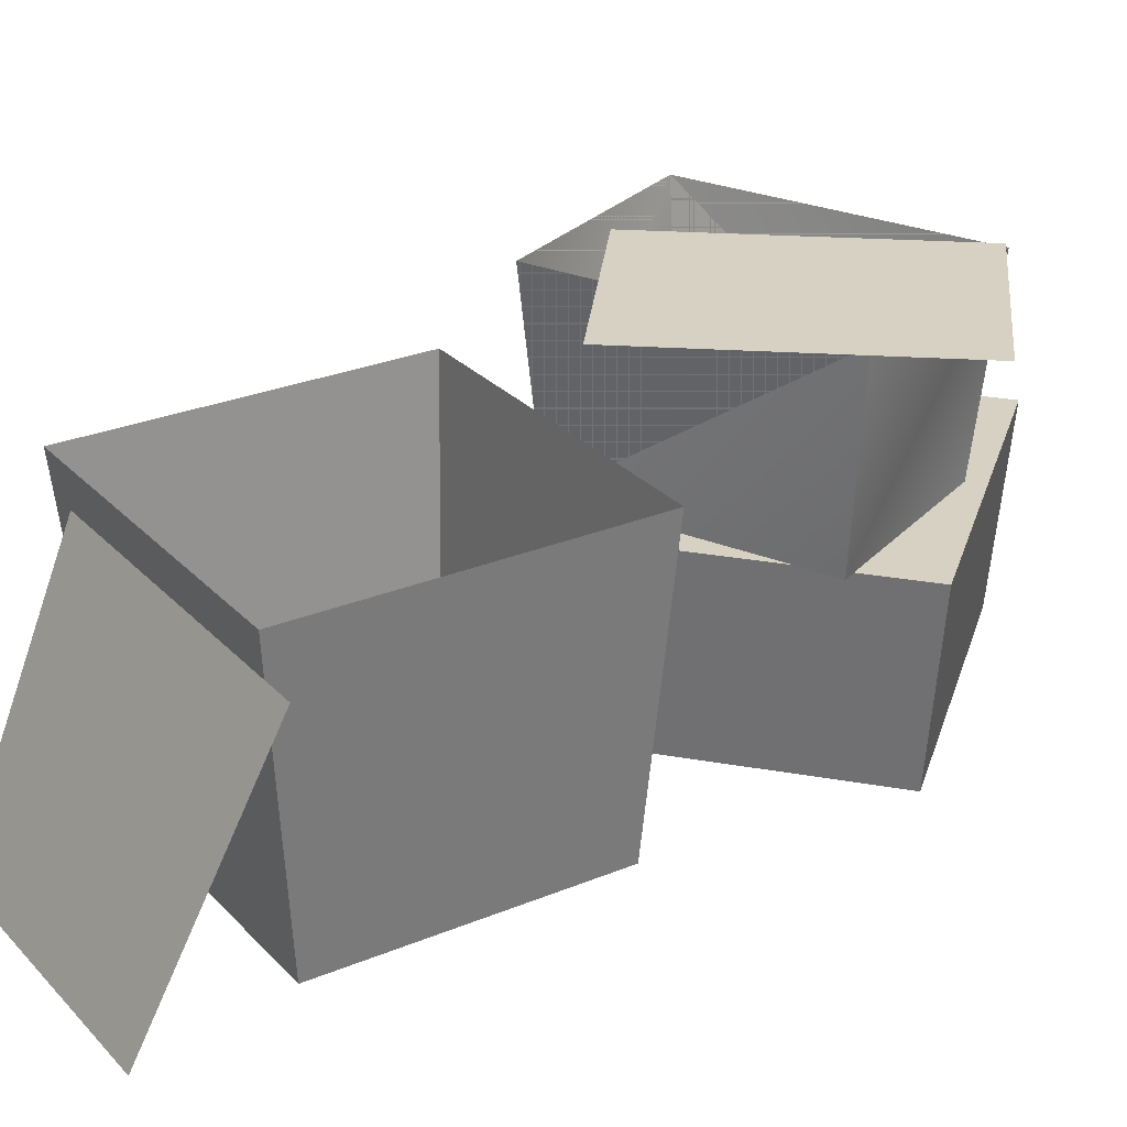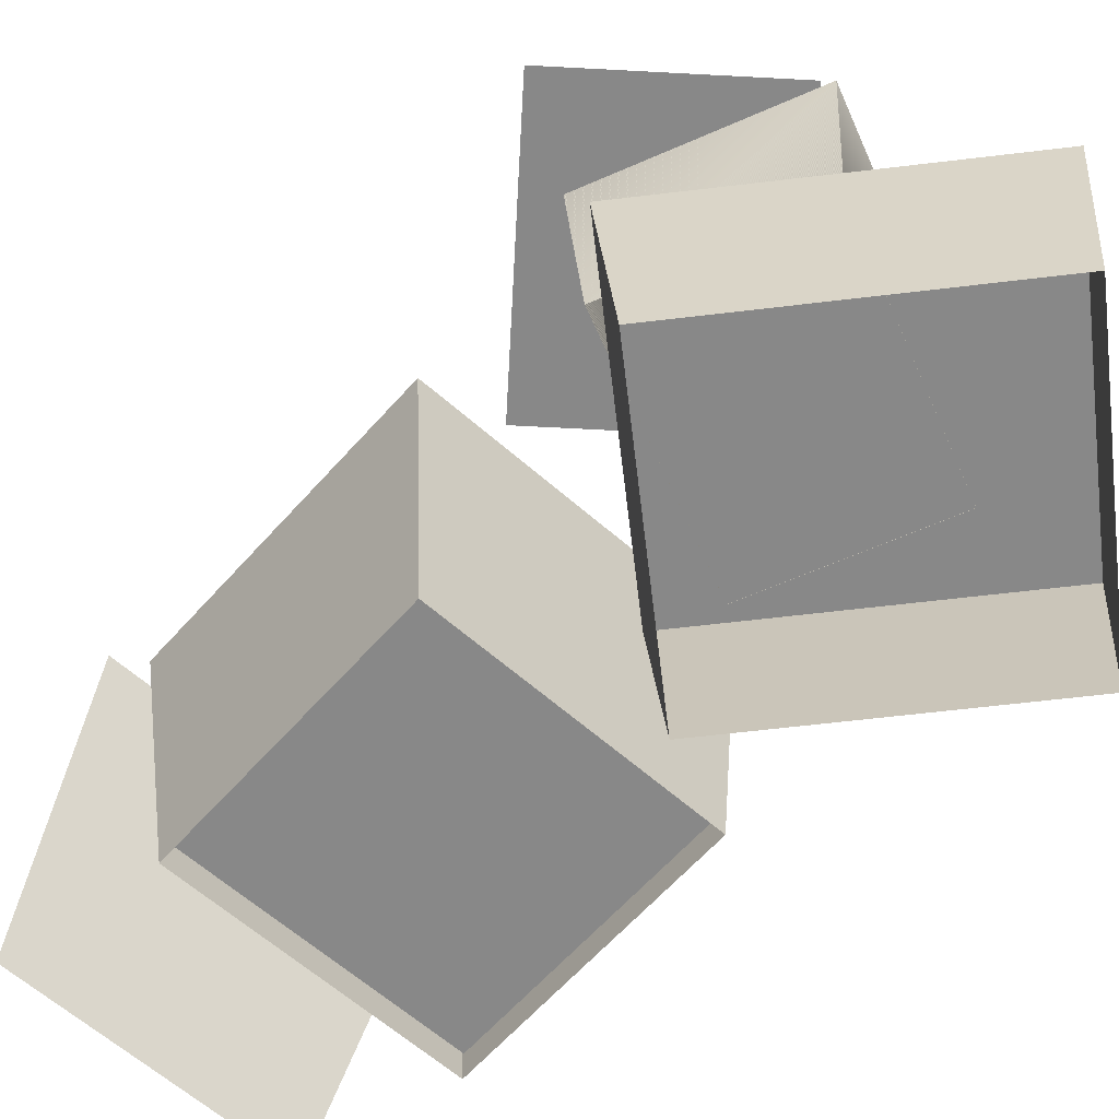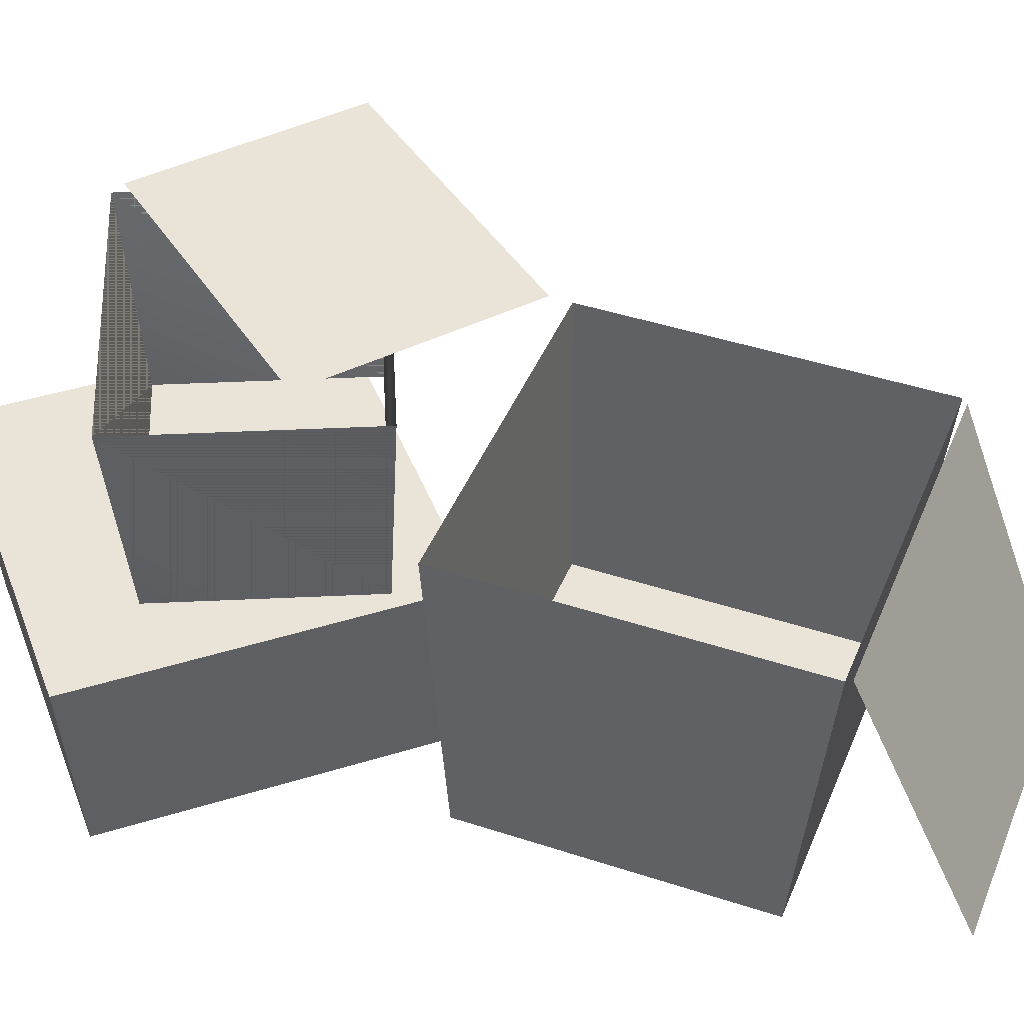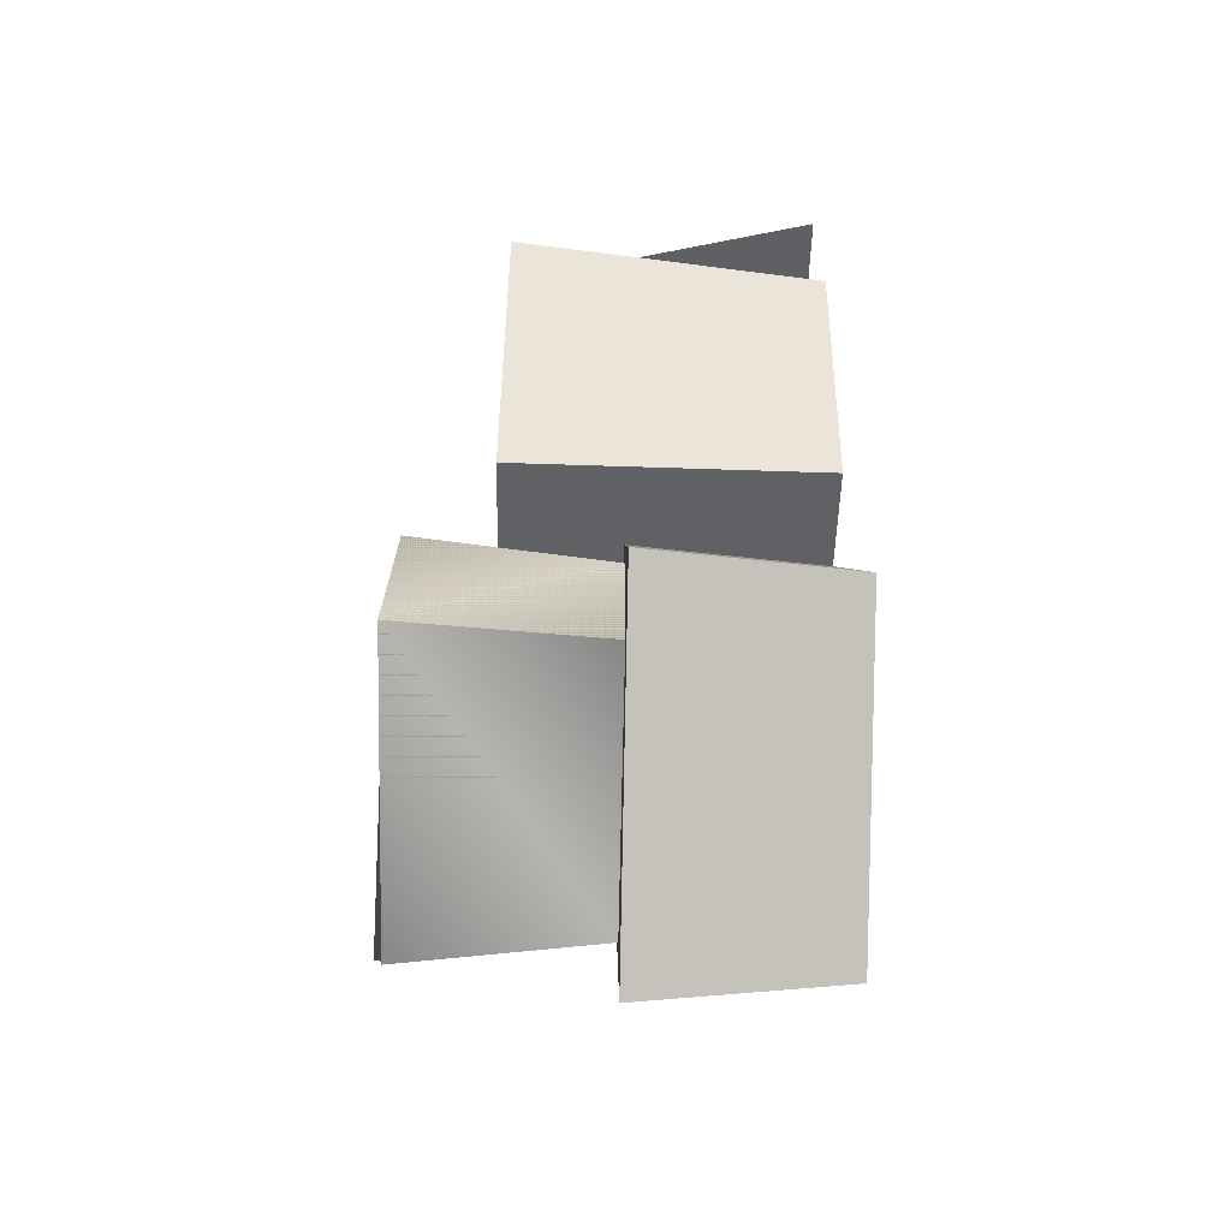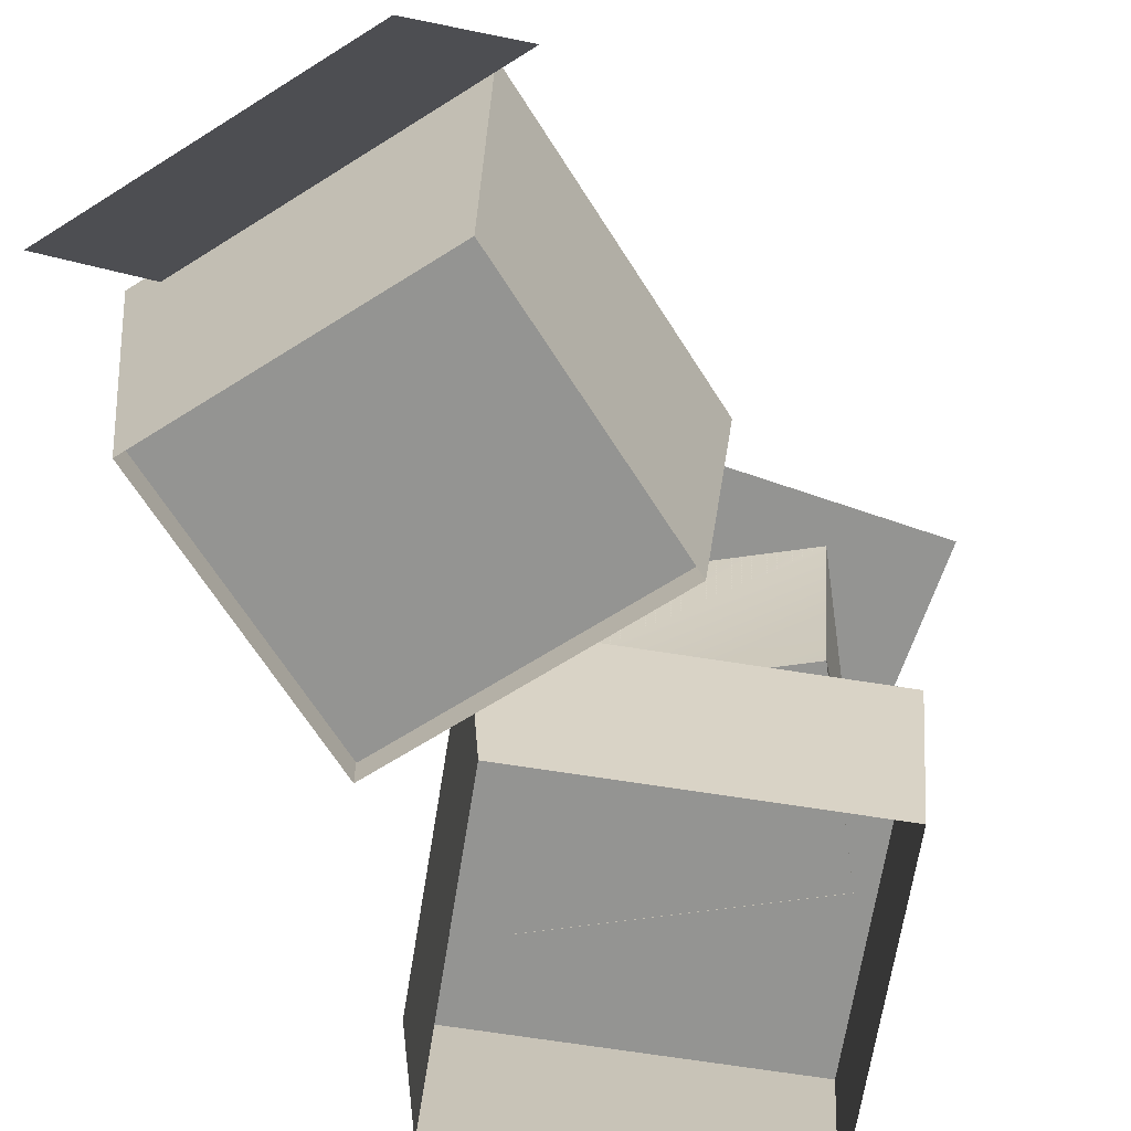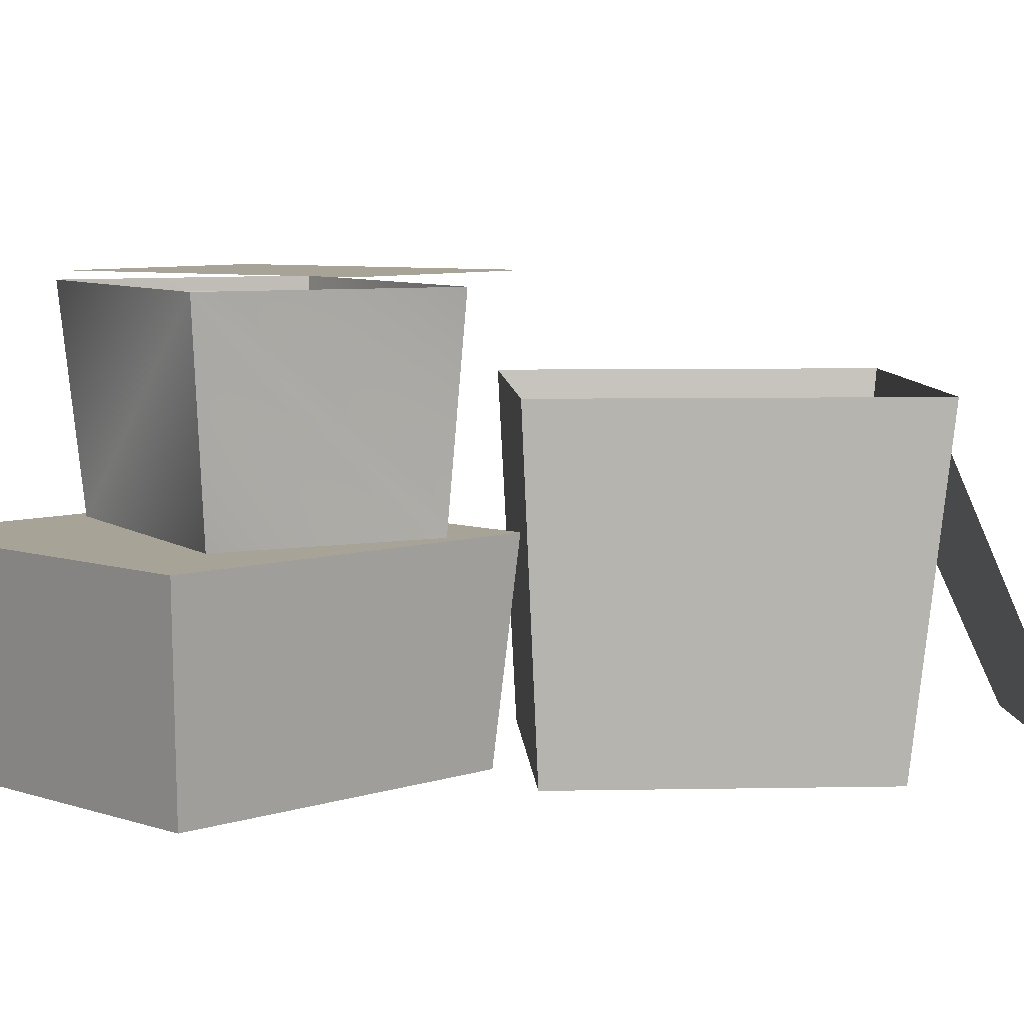
<metadata>
{"format":"obj","ext":"obj","renderer":"f3d","projection":"perspective","resolution":1024,"background":"white","views":[{"elev":27.1,"azim":32.7,"up":"+Y"},{"elev":-62.8,"azim":113.9,"up":"+Y"},{"elev":43.4,"azim":-93.2,"up":"+Y"},{"elev":-71.1,"azim":-91.2,"up":"+Z"},{"elev":-66.9,"azim":7.9,"up":"+Y"},{"elev":6.7,"azim":-117.8,"up":"+Y"}]}
</metadata>
<code>
o EmptyCrates0
v 0.08895 0.02395 1.72
v 0.709 0.02395 0.3591
v 0.8806 1.609 0.3543
v 0.1614 1.609 1.932
v 0.709 0.02395 0.3591
v -0.6515 0.02395 -0.2609
v -0.6976 1.609 -0.365
v 0.8806 1.609 0.3543
v -0.6515 0.02395 -0.2609
v -1.272 0.02395 1.1
v -1.417 1.609 1.213
v -0.6976 1.609 -0.365
v -1.272 0.02395 1.1
v 0.08895 0.02395 1.72
v 0.1614 1.609 1.932
v -1.417 1.609 1.213
v 0.9602 1.018 -2.394
v -0.776 1.018 -1.863
v -0.2452 1.018 -0.1272
v 1.491 1.018 -0.658
v 0.9054 0.02395 -2.291
v -0.673 0.02395 -1.809
v -0.776 1.018 -1.863
v 0.9602 1.018 -2.394
v -0.673 0.02395 -1.809
v -0.1904 0.02395 -0.2302
v -0.2452 1.018 -0.1272
v -0.776 1.018 -1.863
v -0.1904 0.02395 -0.2302
v 1.388 0.02395 -0.7128
v 1.491 1.018 -0.658
v -0.2452 1.018 -0.1272
v 1.388 0.02395 -0.7128
v 0.9054 0.02395 -2.291
v 0.9602 1.018 -2.394
v 1.491 1.018 -0.658
v -0.2663 1.015 -0.477
v 1.125 1.015 -0.477
v 1.21 2.037 -0.4291
v -0.3626 2.037 -0.4291
v 1.125 1.015 -0.477
v 1.125 1.015 -1.523
v 1.21 2.037 -1.611
v 1.21 2.037 -0.4291
v 1.125 1.015 -1.523
v -0.2663 1.015 -1.523
v -0.3626 2.037 -1.611
v 1.21 2.037 -1.611
v -0.2663 1.015 -0.477
v -0.2663 1.015 -1.523
v -0.3626 2.037 -1.611
v -0.3626 2.037 -0.4291
v 0.3398 1.418 2.006
v -1.238 1.418 1.287
v -1.424 0.03479 1.876
v -0.06317 0.03479 2.496
v 0.08895 0.1882 1.72
v 0.709 0.1882 0.3591
v -0.6515 0.1882 -0.2609
v -1.272 0.1882 1.1
v -0.1805 2.076 -0.8405
v 0.3562 2.076 0.2129
v 1.757 2.076 -0.5009
v 1.221 2.076 -1.554
v 0.08895 0.02395 1.72
v 0.709 0.02395 0.3591
v 0.8806 1.609 0.3543
v 0.1614 1.609 1.932
v 0.709 0.02395 0.3591
v -0.6515 0.02395 -0.2609
v -0.6976 1.609 -0.365
v 0.8806 1.609 0.3543
v -0.6515 0.02395 -0.2609
v -1.272 0.02395 1.1
v -1.417 1.609 1.213
v -0.6976 1.609 -0.365
v -1.272 0.02395 1.1
v 0.08895 0.02395 1.72
v 0.1614 1.609 1.932
v -1.417 1.609 1.213
v -0.2663 1.015 -0.477
v 1.125 1.015 -0.477
v 1.21 2.037 -0.4291
v -0.3626 2.037 -0.4291
v 1.125 1.015 -0.477
v 1.125 1.015 -1.523
v 1.21 2.037 -1.611
v 1.21 2.037 -0.4291
v 1.125 1.015 -1.523
v -0.2663 1.015 -1.523
v -0.3626 2.037 -1.611
v 1.21 2.037 -1.611
v -0.2663 1.015 -0.477
v -0.2663 1.015 -1.523
v -0.3626 2.037 -1.611
v -0.3626 2.037 -0.4291
v 0.08895 0.02395 1.72
v 0.709 0.02395 0.3591
v 0.8806 1.609 0.3543
v 0.1614 1.609 1.932
v 0.709 0.02395 0.3591
v -0.6515 0.02395 -0.2609
v -0.6976 1.609 -0.365
v 0.8806 1.609 0.3543
v -0.6515 0.02395 -0.2609
v -1.272 0.02395 1.1
v -1.417 1.609 1.213
v -0.6976 1.609 -0.365
v -1.272 0.02395 1.1
v 0.08895 0.02395 1.72
v 0.1614 1.609 1.932
v -1.417 1.609 1.213
v -0.2663 1.015 -0.477
v 1.125 1.015 -0.477
v 1.21 2.037 -0.4291
v -0.3626 2.037 -0.4291
v 1.125 1.015 -0.477
v 1.125 1.015 -1.523
v 1.21 2.037 -1.611
v 1.21 2.037 -0.4291
v 1.125 1.015 -1.523
v -0.2663 1.015 -1.523
v -0.3626 2.037 -1.611
v 1.21 2.037 -1.611
v -0.2663 1.015 -0.477
v -0.2663 1.015 -1.523
v -0.3626 2.037 -1.611
v -0.3626 2.037 -0.4291
f 1 2 3
f 3 4 1
f 5 6 7
f 7 8 5
f 9 10 11
f 11 12 9
f 13 14 15
f 15 16 13
f 17 18 19
f 19 20 17
f 21 22 23
f 23 24 21
f 25 26 27
f 27 28 25
f 29 30 31
f 31 32 29
f 33 34 35
f 35 36 33
f 37 38 39
f 39 40 37
f 41 42 43
f 43 44 41
f 45 46 47
f 47 48 45
f 49 50 51
f 51 52 49
f 53 54 55
f 55 56 53
f 57 58 59
f 59 60 57
f 61 62 63
f 63 64 61
f 65 66 67
f 67 68 65
f 69 70 71
f 71 72 69
f 73 74 75
f 75 76 73
f 77 78 79
f 79 80 77
f 81 82 83
f 83 84 81
f 85 86 87
f 87 88 85
f 89 90 91
f 91 92 89
f 93 94 95
f 95 96 93
f 97 99 98
f 99 97 100
f 101 103 102
f 103 101 104
f 105 107 106
f 107 105 108
f 109 111 110
f 111 109 112
f 113 115 114
f 115 113 116
f 117 119 118
f 119 117 120
f 121 123 122
f 123 121 124
f 125 127 126
f 127 125 128

</code>
